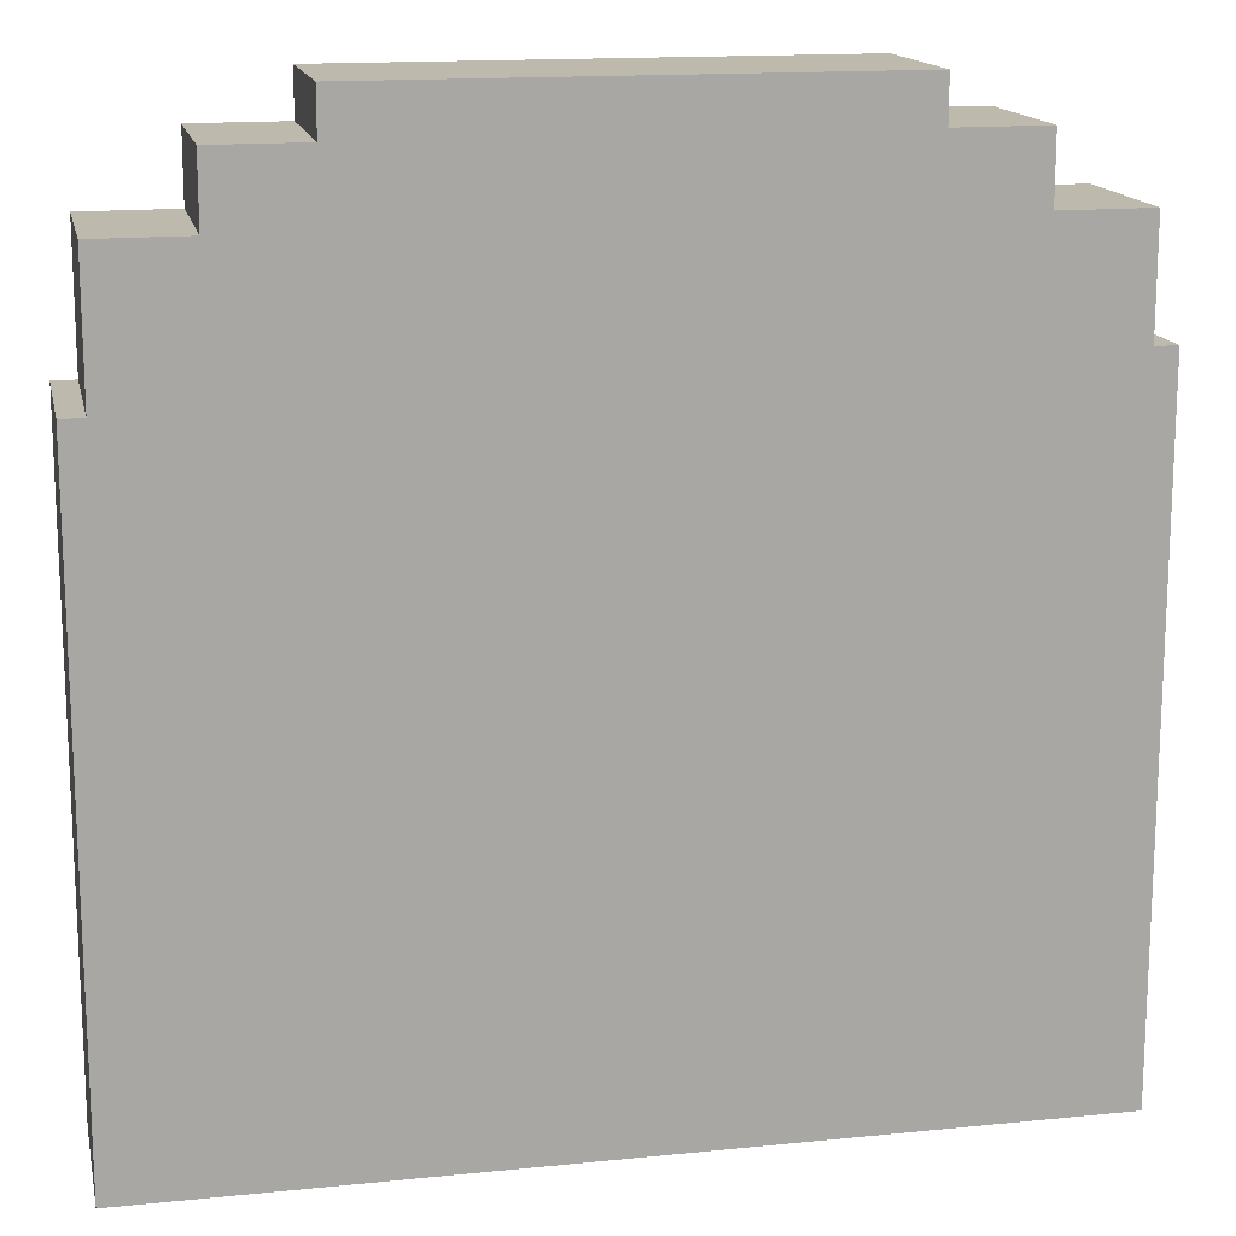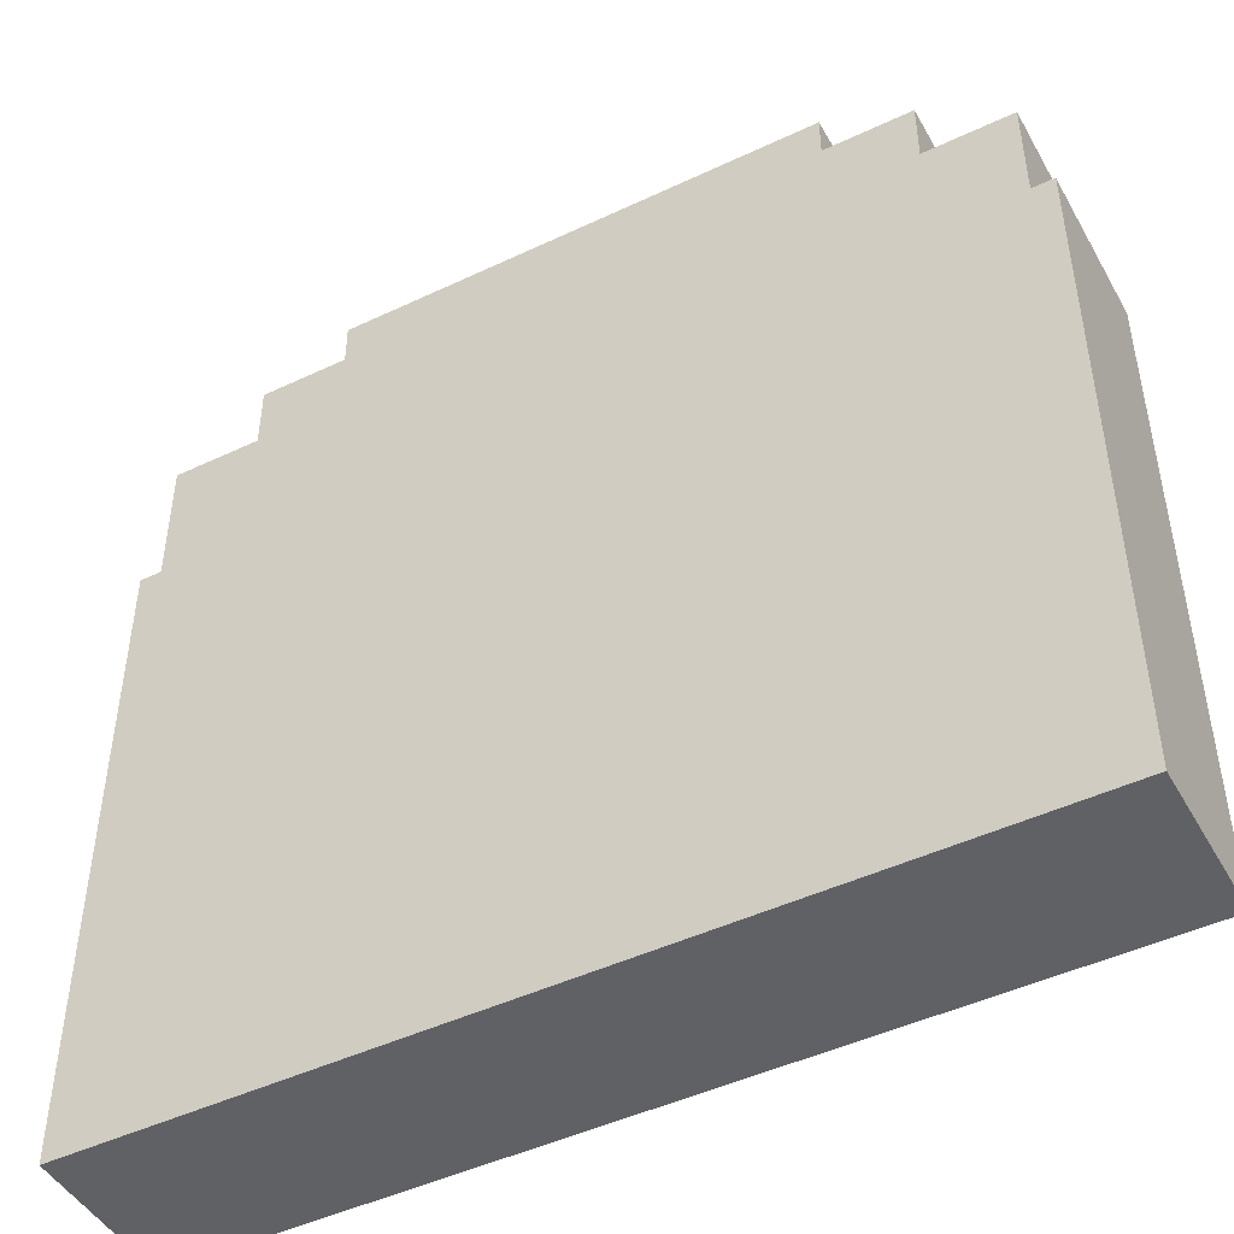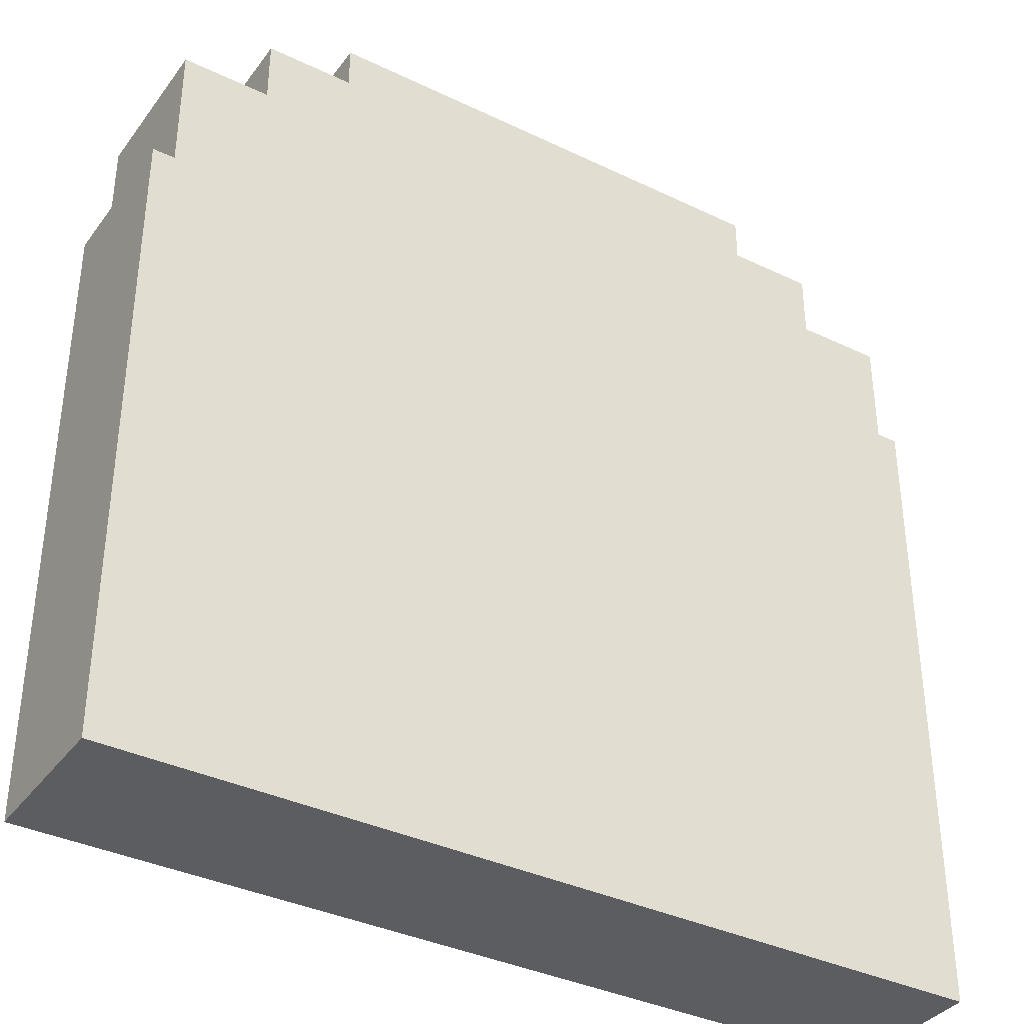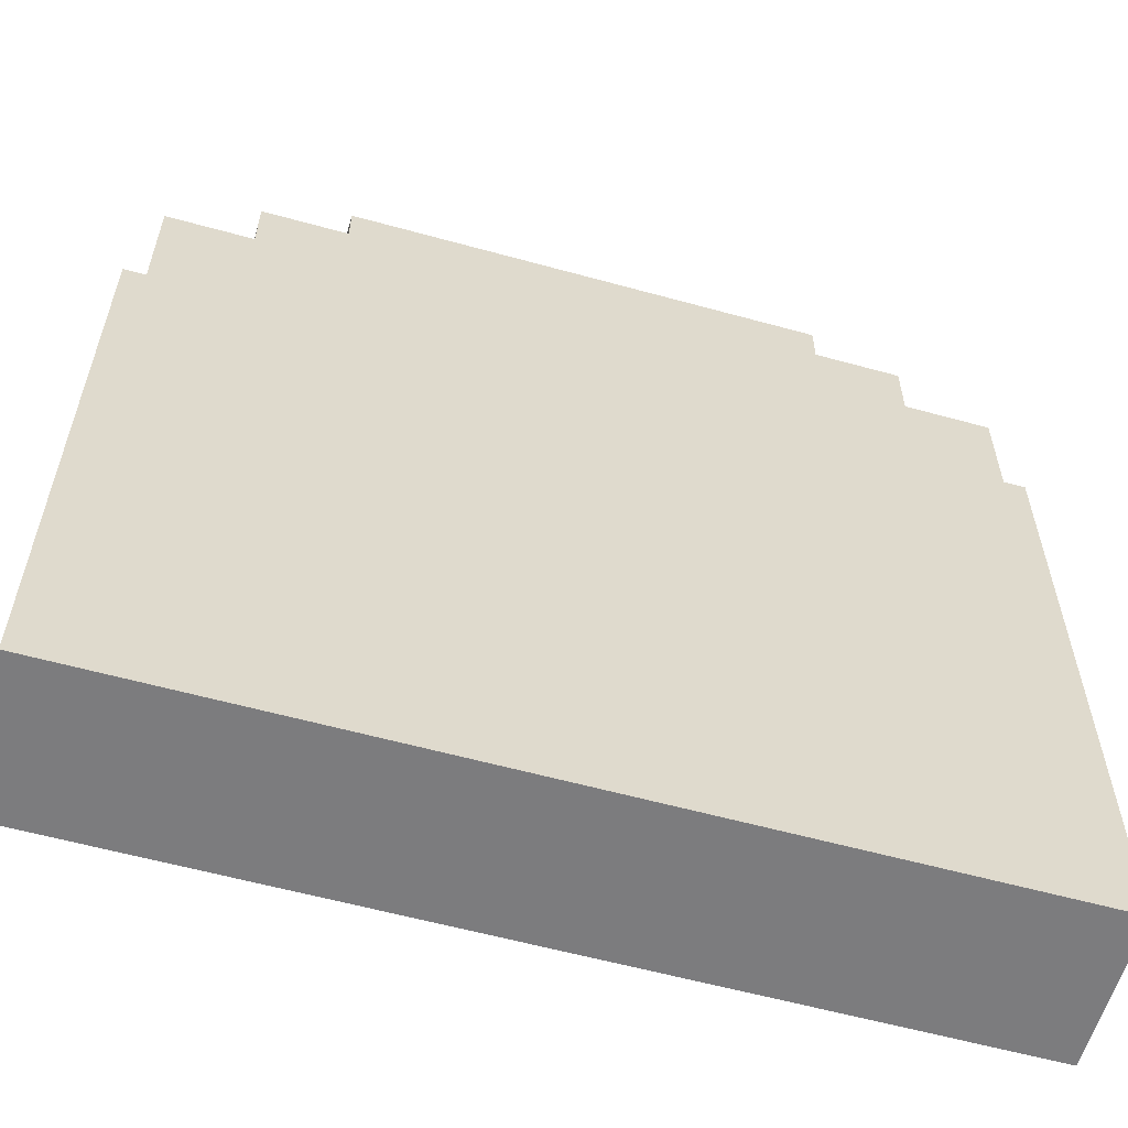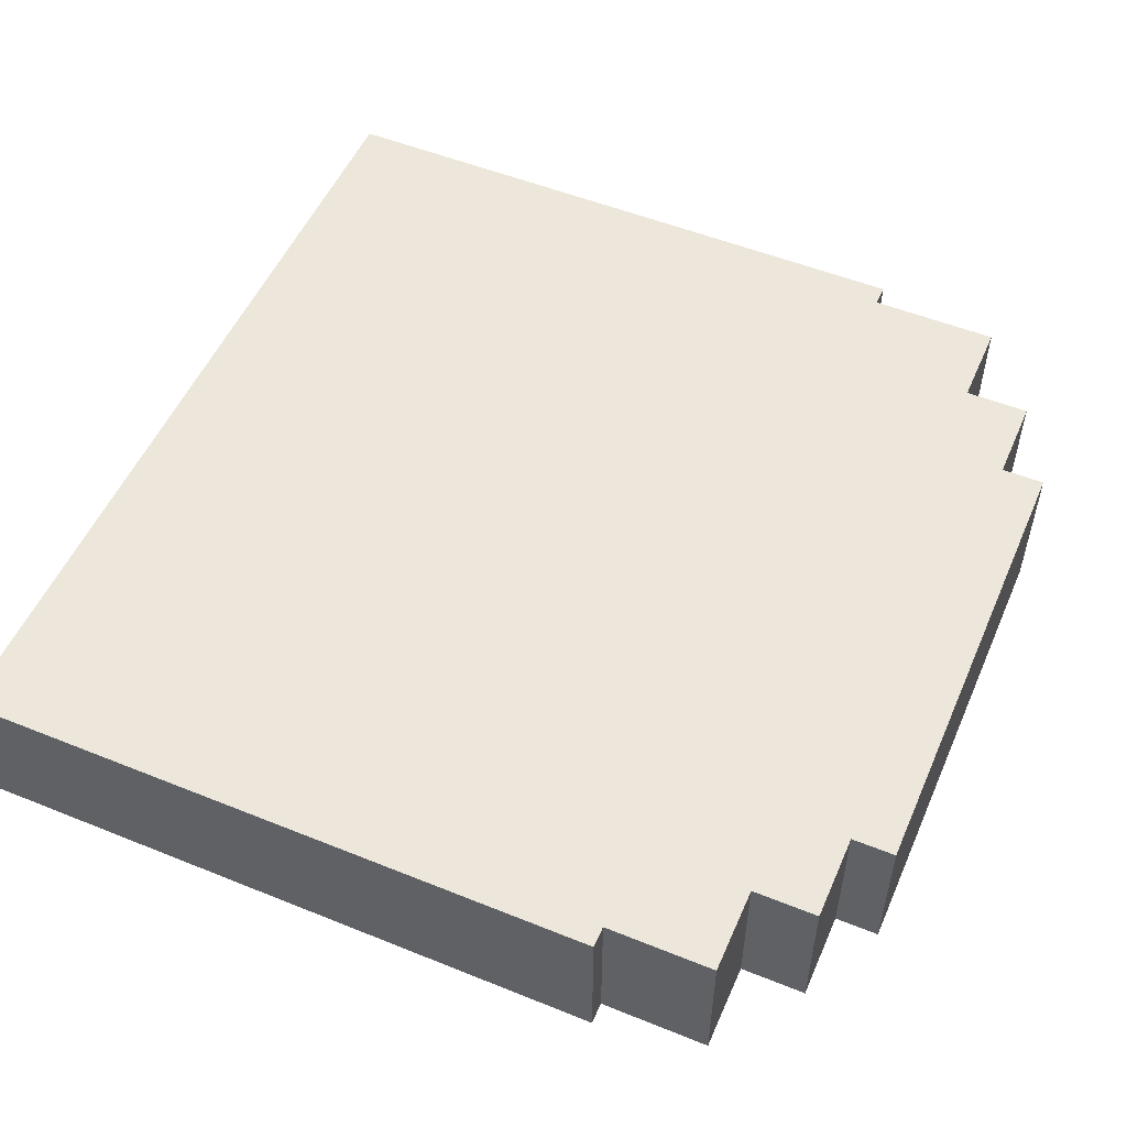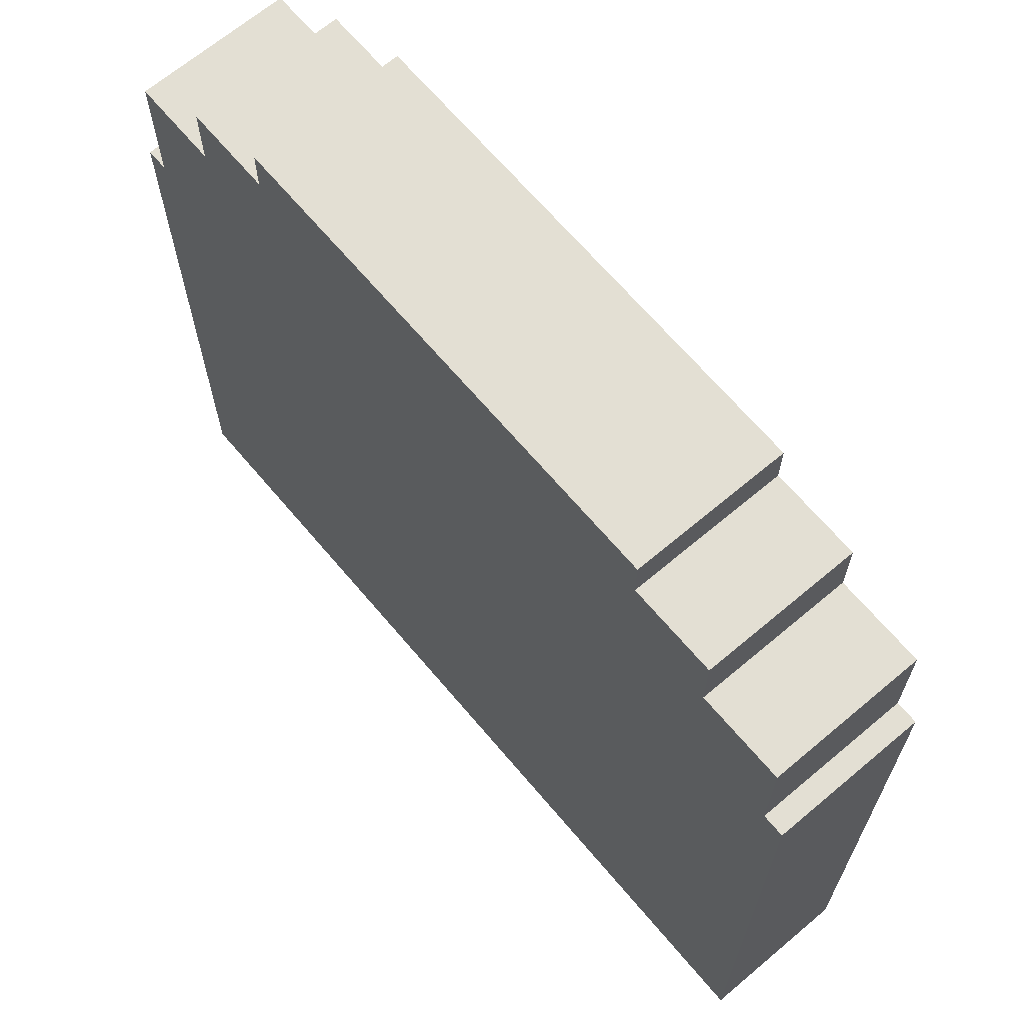
<metadata>
{"format":"obj","ext":"obj","renderer":"f3d","projection":"perspective","resolution":1024,"background":"white","views":[{"elev":15.3,"azim":-12.1,"up":"+Y"},{"elev":-47.0,"azim":28.2,"up":"+Y"},{"elev":-36.7,"azim":-31.9,"up":"+Y"},{"elev":-58.9,"azim":-15.9,"up":"+Y"},{"elev":52.9,"azim":113.4,"up":"+Z"},{"elev":67.1,"azim":49.8,"up":"+Y"}]}
</metadata>
<code>
o
v -2 0 0.3
v -2 0 -0.4
v -2 2.9 0.3
v -2 2.9 -0.4
v -1.9 2.9 0.3
v -1.9 2.9 -0.4
v -1.9 3.5 0.3
v -1.9 3.5 -0.4
v -1.5 3.5 0.3
v -1.5 3.5 -0.4
v -1.5 3.8 0.3
v -1.5 3.8 -0.4
v -1.1 3.8 0.3
v -1.1 3.8 -0.4
v -1.1 4 0.3
v -1.1 4 -0.4
v 1.1 3.8 0.3
v 1.1 3.8 -0.4
v 1.1 4 0.3
v 1.1 4 -0.4
v 1.5 3.5 0.3
v 1.5 3.5 -0.4
v 1.5 3.8 0.3
v 1.5 3.8 -0.4
v 1.9 3 0.3
v 1.9 3 -0.4
v 1.9 3.5 0.3
v 1.9 3.5 -0.4
v 2 0 0.3
v 2 0 -0.4
v 2 3 0.3
v 2 3 -0.4
v -2 0 0.3
v -2 2.9 0.3
v -1.9 2.9 0.3
v -1.9 3.5 0.3
v -1.5 3.5 0.3
v -1.5 3.8 0.3
v -1.2 0.6 0.3
v -1.2 1 0.3
v -1.2 1.6 0.3
v -1.2 1.8 0.3
v -1.2 1.9 0.3
v -1.2 2 0.3
v -1.2 2.6 0.3
v -1.2 3 0.3
v -1.1 1.7 0.3
v -1.1 1.8 0.3
v -1.1 2.6 0.3
v -1.1 2.8 0.3
v -1.1 2.9 0.3
v -1.1 3 0.3
v -1.1 3.8 0.3
v -1.1 4 0.3
v -1 1.8 0.3
v -1 1.9 0.3
v -1 2 0.3
v -1 2.7 0.3
v -1 2.8 0.3
v -1 2.9 0.3
v -0.9 1.6 0.3
v -0.9 1.7 0.3
v -0.9 1.8 0.3
v -0.9 1.9 0.3
v -0.9 2.6 0.3
v -0.9 2.7 0.3
v -0.9 2.8 0.3
v -0.9 3 0.3
v -0.8 1.6 0.3
v -0.8 2 0.3
v -0.8 2.6 0.3
v -0.8 3 0.3
v -0.7 1.7 0.3
v -0.7 1.9 0.3
v -0.7 2.6 0.3
v -0.7 2.9 0.3
v -0.6 1.7 0.3
v -0.6 1.9 0.3
v -0.6 2.6 0.3
v -0.6 2.7 0.3
v -0.6 2.8 0.3
v -0.6 2.9 0.3
v -0.6 3 0.3
v -0.5 1.6 0.3
v -0.5 2 0.3
v -0.4 1.6 0.3
v -0.4 2 0.3
v -0.4 2.6 0.3
v -0.4 2.7 0.3
v -0.4 2.8 0.3
v -0.4 2.9 0.3
v -0.4 3 0.3
v -0.3 0.6 0.3
v -0.3 1 0.3
v -0.3 1.7 0.3
v -0.3 1.9 0.3
v -0.3 2.6 0.3
v -0.3 2.9 0.3
v -0.2 0.6 0.3
v -0.2 0.8 0.3
v -0.2 0.9 0.3
v -0.2 1 0.3
v -0.2 1.7 0.3
v -0.2 1.9 0.3
v -0.2 2.9 0.3
v -0.2 3 0.3
v -0.1 0.7 0.3
v -0.1 0.8 0.3
v -0.1 1.6 0.3
v -0.1 2 0.3
v -0.1 2.6 0.3
v -0.1 2.9 0.3
v 2.384e-07 0.8 0.3
v 2.384e-07 0.9 0.3
v 2.384e-07 1 0.3
v 2.384e-07 1.6 0.3
v 2.384e-07 2 0.3
v 2.384e-07 2.6 0.3
v 2.384e-07 2.9 0.3
v 0.1 0.6 0.3
v 0.1 0.7 0.3
v 0.1 0.8 0.3
v 0.1 0.9 0.3
v 0.1 1.7 0.3
v 0.1 1.9 0.3
v 0.2 0.6 0.3
v 0.2 1 0.3
v 0.2 1.7 0.3
v 0.2 1.9 0.3
v 0.2 2.9 0.3
v 0.2 3 0.3
v 0.3 0.7 0.3
v 0.3 0.9 0.3
v 0.3 1.6 0.3
v 0.3 2 0.3
v 0.3 2.6 0.3
v 0.3 3 0.3
v 0.4 0.7 0.3
v 0.4 0.9 0.3
v 0.4 1.6 0.3
v 0.4 2 0.3
v 0.5 0.6 0.3
v 0.5 1 0.3
v 0.6 0.8 0.3
v 0.6 1 0.3
v 0.7 0.9 0.3
v 0.7 1 0.3
v 0.8 0.6 0.3
v 0.8 0.8 0.3
v 0.8 0.9 0.3
v 0.8 1 0.3
v 0.9 0.6 0.3
v 0.9 1 0.3
v 1 0.8 0.3
v 1 1 0.3
v 1.1 0.9 0.3
v 1.1 1 0.3
v 1.1 3.8 0.3
v 1.1 4 0.3
v 1.2 0.6 0.3
v 1.2 0.8 0.3
v 1.2 0.9 0.3
v 1.2 1 0.3
v 1.3 0.6 0.3
v 1.3 1 0.3
v 1.3 1.6 0.3
v 1.3 2 0.3
v 1.3 2.6 0.3
v 1.3 3 0.3
v 1.5 3.5 0.3
v 1.5 3.8 0.3
v 1.9 3 0.3
v 1.9 3.5 0.3
v 2 0 0.3
v 2 3 0.3
v -2 0 -0.4
v -2 2.9 -0.4
v -1.9 2.9 -0.4
v -1.9 3.5 -0.4
v -1.5 3.5 -0.4
v -1.5 3.8 -0.4
v -1.1 3.8 -0.4
v -1.1 4 -0.4
v 1.1 3.8 -0.4
v 1.1 4 -0.4
v 1.5 3.5 -0.4
v 1.5 3.8 -0.4
v 1.9 3 -0.4
v 1.9 3.5 -0.4
v 2 0 -0.4
v 2 3 -0.4
v -2 0 0.3
v 2 0 0.3
v -2 0 -0.4
v 2 0 -0.4
v -2 2.9 0.3
v -1.9 2.9 0.3
v -2 2.9 -0.4
v -1.9 2.9 -0.4
v 1.9 3 0.3
v 2 3 0.3
v 1.9 3 -0.4
v 2 3 -0.4
v -1.9 3.5 0.3
v -1.5 3.5 0.3
v 1.5 3.5 0.3
v 1.9 3.5 0.3
v -1.9 3.5 -0.4
v -1.5 3.5 -0.4
v 1.5 3.5 -0.4
v 1.9 3.5 -0.4
v -1.5 3.8 0.3
v -1.1 3.8 0.3
v 1.1 3.8 0.3
v 1.5 3.8 0.3
v -1.5 3.8 -0.4
v -1.1 3.8 -0.4
v 1.1 3.8 -0.4
v 1.5 3.8 -0.4
v -1.1 4 0.3
v 1.1 4 0.3
v -1.1 4 -0.4
v 1.1 4 -0.4
f 3 2 1
f 4 2 3
f 7 6 5
f 8 6 7
f 11 10 9
f 12 10 11
f 15 14 13
f 16 14 15
f 17 18 19
f 19 18 20
f 21 22 23
f 23 22 24
f 25 26 27
f 27 26 28
f 29 30 31
f 31 30 32
f 35 34 33
f 37 36 35
f 39 35 33
f 39 38 37
f 39 37 35
f 40 38 39
f 41 38 40
f 42 38 41
f 43 38 42
f 44 38 43
f 45 38 44
f 46 38 45
f 47 42 41
f 48 43 42
f 48 42 47
f 49 45 44
f 49 46 45
f 50 46 49
f 51 46 50
f 52 38 46
f 52 46 51
f 53 38 52
f 55 43 48
f 55 48 47
f 56 44 43
f 56 43 55
f 57 49 44
f 57 44 56
f 57 50 49
f 58 50 57
f 59 51 50
f 59 50 58
f 60 54 53
f 60 51 59
f 60 53 52
f 60 52 51
f 61 41 40
f 61 47 41
f 62 55 47
f 62 47 61
f 63 56 55
f 63 55 62
f 64 58 57
f 64 56 63
f 64 57 56
f 65 58 64
f 66 59 58
f 66 58 65
f 67 60 59
f 67 59 66
f 68 54 60
f 68 60 67
f 69 63 62
f 69 61 40
f 69 65 64
f 69 64 63
f 69 62 61
f 70 65 69
f 71 67 66
f 71 65 70
f 71 66 65
f 71 68 67
f 72 54 68
f 72 68 71
f 73 70 69
f 74 70 73
f 75 71 70
f 75 72 71
f 76 72 75
f 77 74 73
f 77 73 69
f 78 70 74
f 78 74 77
f 79 76 75
f 79 75 70
f 80 76 79
f 81 76 80
f 82 72 76
f 82 76 81
f 83 54 72
f 83 72 82
f 84 77 69
f 84 69 40
f 84 78 77
f 85 70 78
f 85 78 84
f 85 80 79
f 85 79 70
f 86 84 40
f 86 85 84
f 87 80 85
f 87 85 86
f 88 80 87
f 89 81 80
f 89 80 88
f 90 82 81
f 90 81 89
f 91 83 82
f 91 82 90
f 92 54 83
f 92 83 91
f 93 39 33
f 93 40 39
f 94 86 40
f 94 40 93
f 95 87 86
f 96 87 95
f 97 89 88
f 97 91 90
f 97 90 89
f 97 88 87
f 98 92 91
f 98 91 97
f 99 94 93
f 99 93 33
f 100 94 99
f 101 94 100
f 102 86 94
f 102 94 101
f 103 96 95
f 103 95 86
f 104 87 96
f 104 96 103
f 105 92 98
f 105 98 97
f 106 54 92
f 106 92 105
f 107 100 99
f 108 101 100
f 108 100 107
f 109 103 86
f 109 86 102
f 109 104 103
f 110 105 97
f 110 104 109
f 110 97 87
f 110 87 104
f 111 105 110
f 112 106 105
f 112 105 111
f 113 101 108
f 113 108 107
f 114 102 101
f 114 101 113
f 115 109 102
f 115 102 114
f 115 111 110
f 115 110 109
f 116 111 115
f 117 111 116
f 118 112 111
f 118 111 117
f 119 106 112
f 119 112 118
f 120 99 33
f 120 107 99
f 121 113 107
f 121 107 120
f 122 114 113
f 122 113 121
f 123 115 114
f 123 114 122
f 123 116 115
f 124 117 116
f 125 117 124
f 126 121 120
f 126 120 33
f 126 122 121
f 126 123 122
f 127 116 123
f 127 123 126
f 128 125 124
f 128 124 116
f 129 117 125
f 129 125 128
f 130 118 117
f 130 106 119
f 130 119 118
f 131 54 106
f 131 106 130
f 132 127 126
f 133 127 132
f 134 128 116
f 134 116 127
f 134 129 128
f 135 130 117
f 135 129 134
f 135 117 129
f 135 131 130
f 136 131 135
f 137 54 131
f 137 131 136
f 138 133 132
f 138 132 126
f 139 127 133
f 139 133 138
f 140 134 127
f 140 136 135
f 140 135 134
f 141 136 140
f 142 138 126
f 142 139 138
f 142 126 33
f 143 127 139
f 143 139 142
f 143 140 127
f 144 143 142
f 145 140 143
f 145 143 144
f 146 145 144
f 147 140 145
f 147 145 146
f 148 142 33
f 148 144 142
f 149 146 144
f 149 144 148
f 150 147 146
f 150 146 149
f 151 140 147
f 151 147 150
f 152 150 149
f 152 149 148
f 152 151 150
f 152 148 33
f 153 140 151
f 153 151 152
f 154 153 152
f 155 140 153
f 155 153 154
f 156 155 154
f 157 140 155
f 157 155 156
f 158 54 137
f 159 54 158
f 160 152 33
f 160 154 152
f 161 156 154
f 161 154 160
f 162 157 156
f 162 156 161
f 163 140 157
f 163 157 162
f 164 162 161
f 164 160 33
f 164 163 162
f 164 161 160
f 165 140 163
f 165 163 164
f 166 141 140
f 166 140 165
f 167 136 141
f 167 141 166
f 168 137 136
f 168 136 167
f 169 158 137
f 169 137 168
f 170 166 165
f 170 158 169
f 170 169 168
f 170 168 167
f 170 165 164
f 170 167 166
f 171 158 170
f 172 170 164
f 173 170 172
f 174 164 33
f 174 172 164
f 175 172 174
f 176 177 178
f 178 179 180
f 180 181 182
f 180 182 184
f 182 183 184
f 184 183 185
f 178 180 186
f 180 184 186
f 186 184 187
f 178 186 188
f 188 186 189
f 176 178 190
f 178 188 190
f 190 188 191
f 194 193 192
f 195 193 194
f 196 197 198
f 198 197 199
f 200 201 202
f 202 201 203
f 204 205 208
f 208 205 209
f 206 207 210
f 210 207 211
f 212 213 216
f 216 213 217
f 214 215 218
f 218 215 219
f 220 221 222
f 222 221 223

</code>
